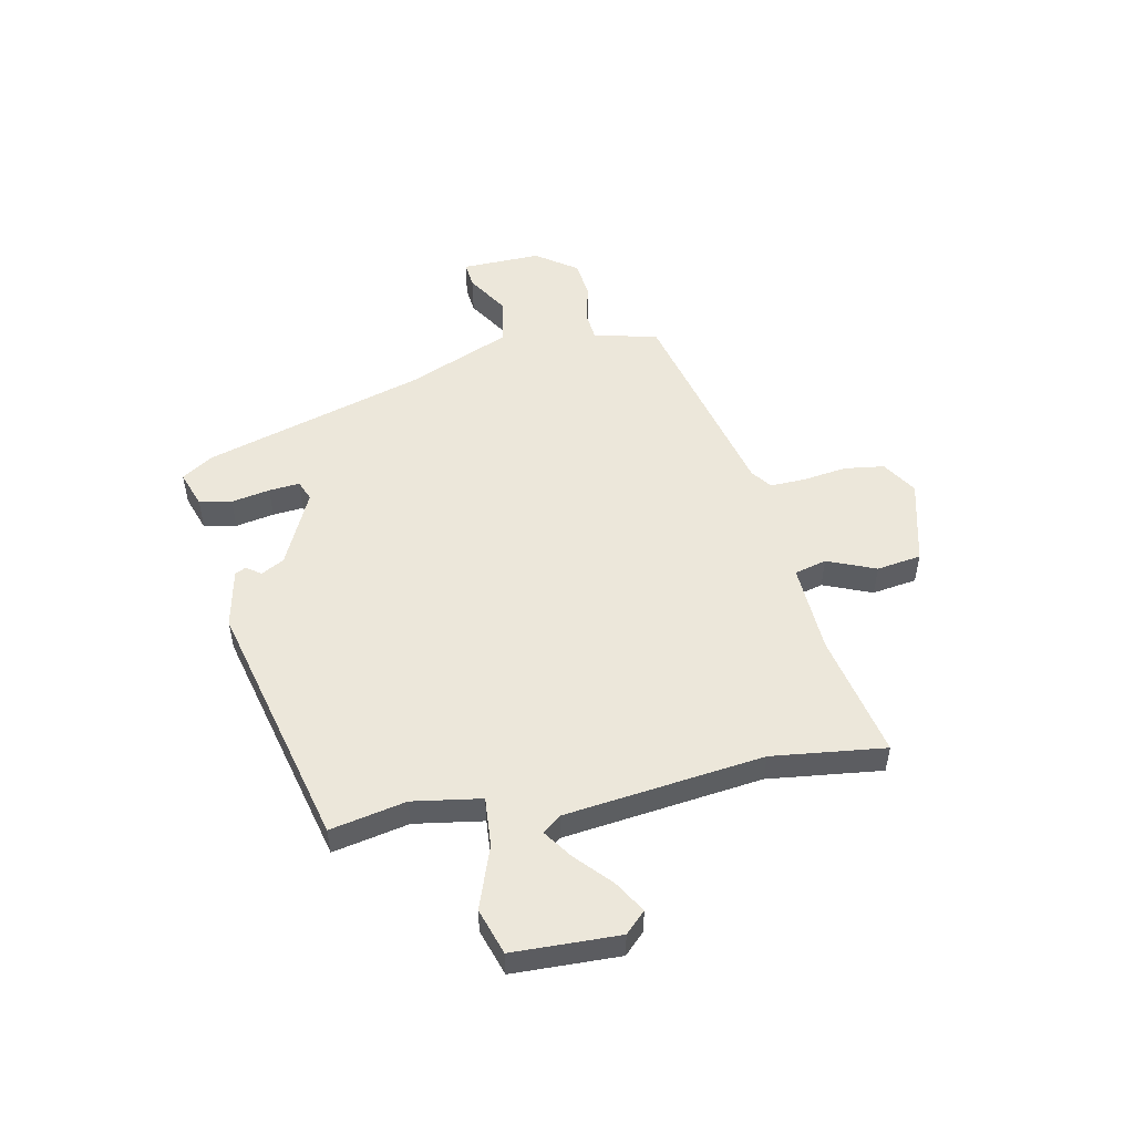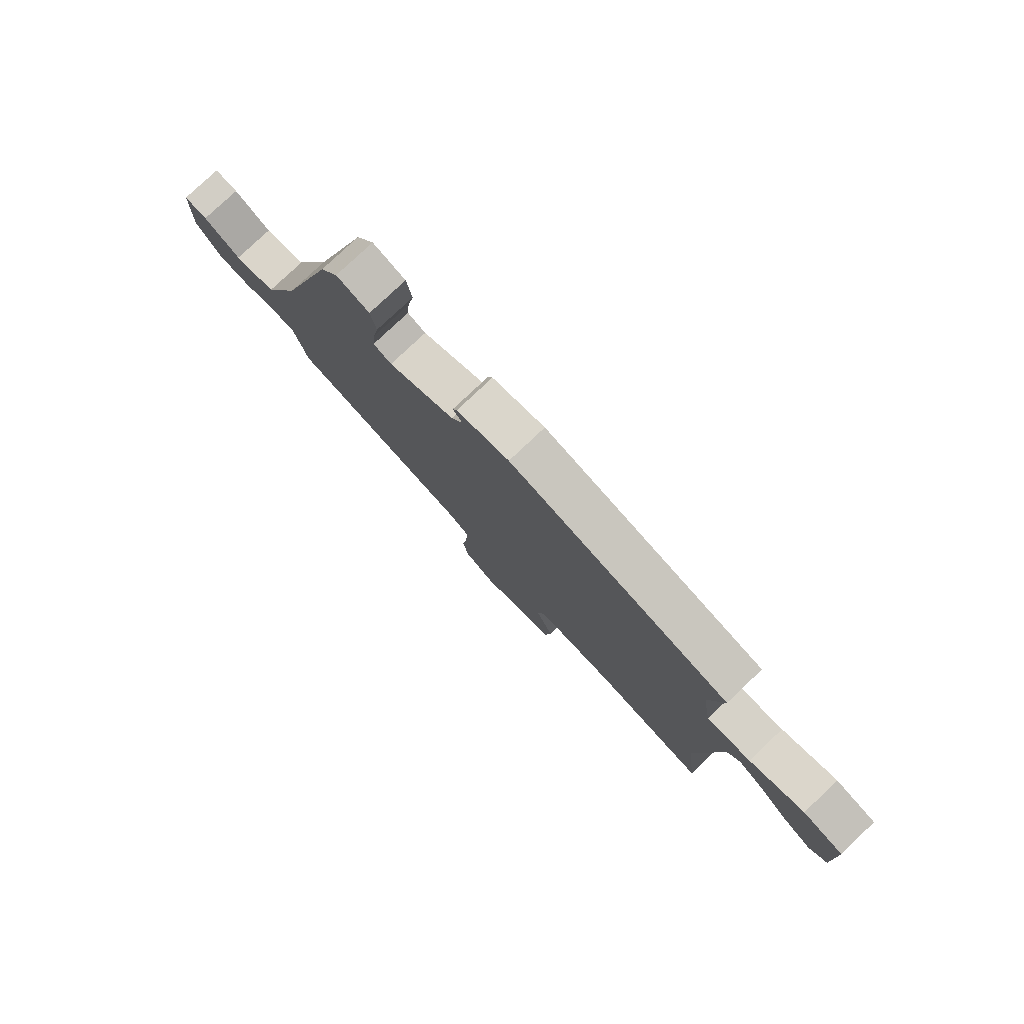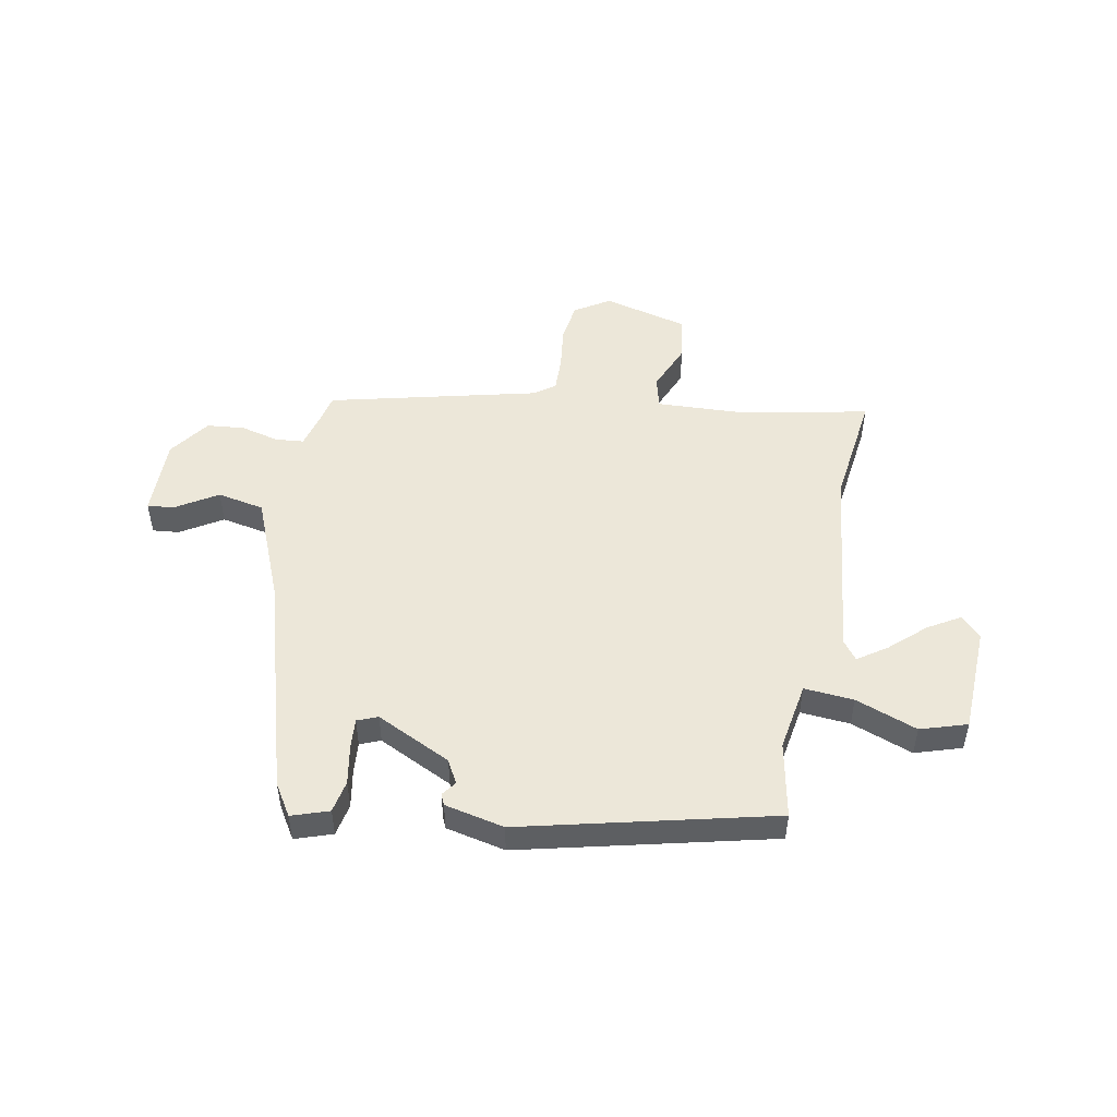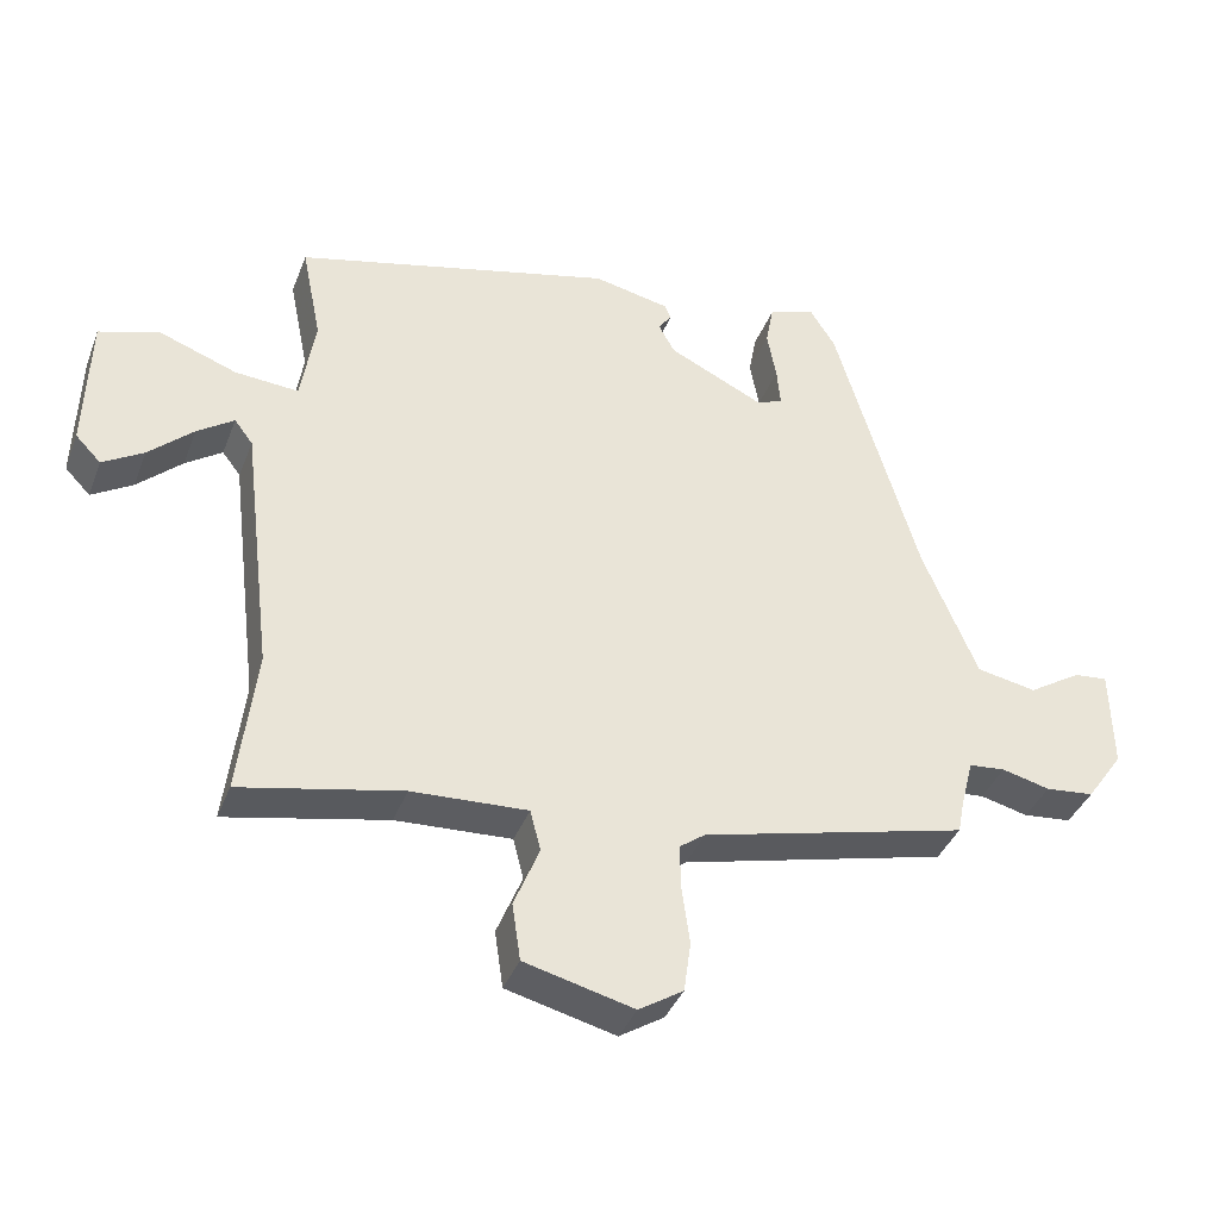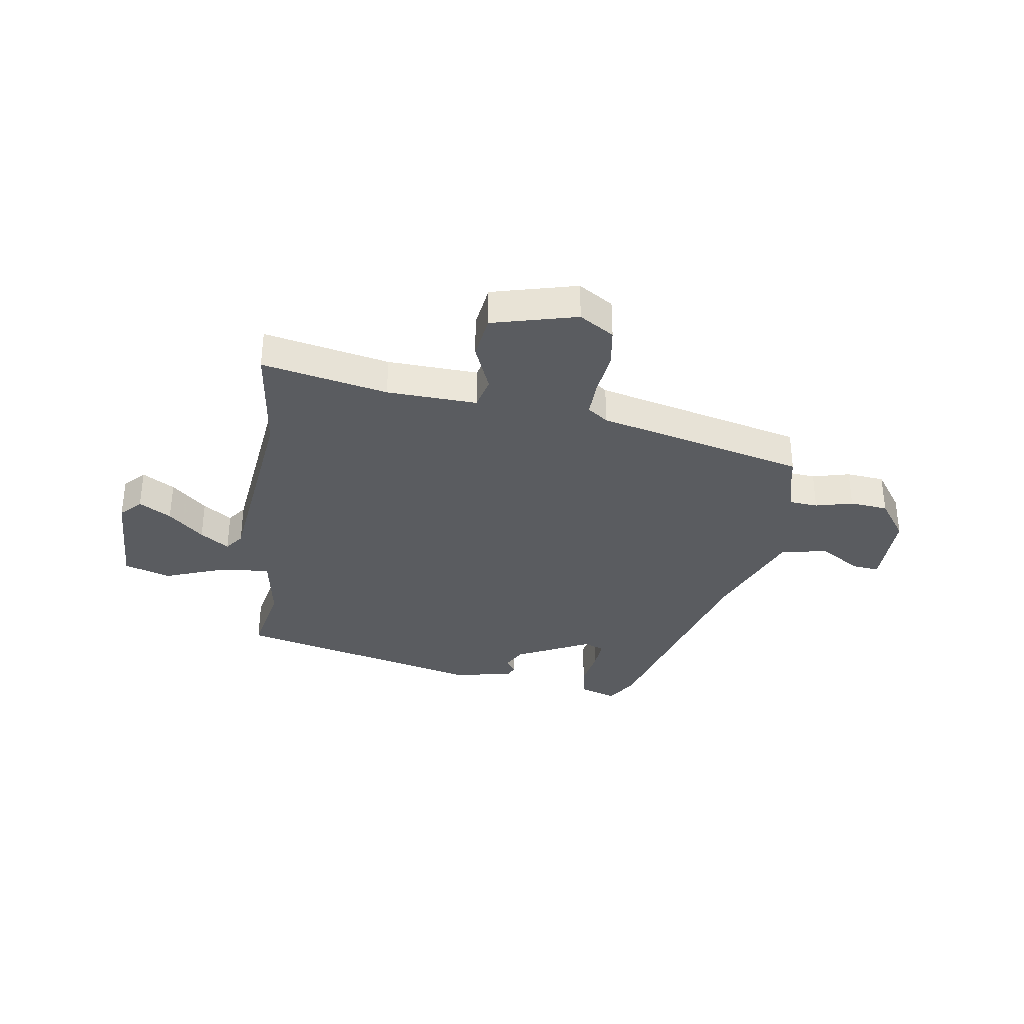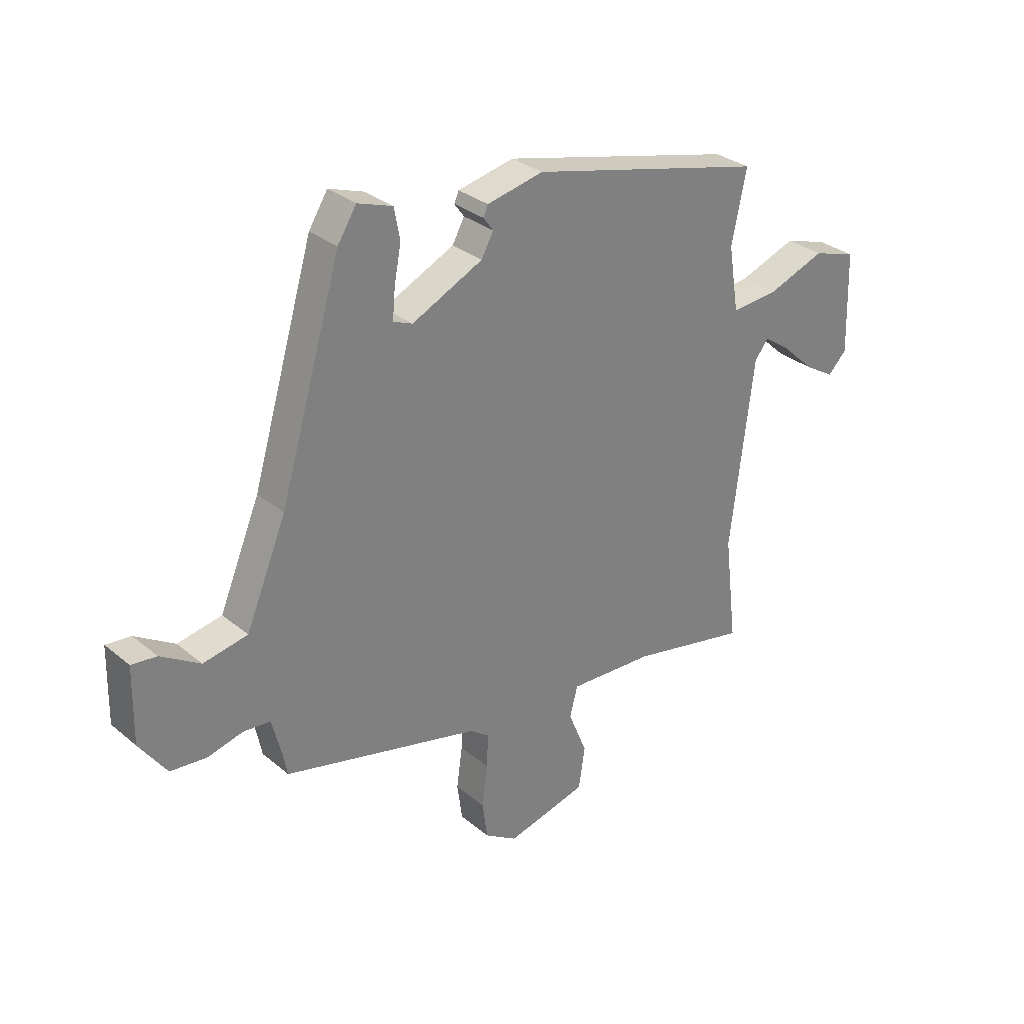
<metadata>
{"format":"obj","ext":"obj","renderer":"f3d","projection":"perspective","resolution":1024,"background":"white","views":[{"elev":51.7,"azim":78.4,"up":"+Y"},{"elev":78.9,"azim":46.6,"up":"+Z"},{"elev":49.9,"azim":11.1,"up":"+Y"},{"elev":-38.5,"azim":160.1,"up":"+Z"},{"elev":-34.2,"azim":171.8,"up":"+Y"},{"elev":30.8,"azim":-40.4,"up":"+Z"}]}
</metadata>
<code>
v 0.485 0.07 -0.374
v 0.51 0.07 -0.581
v 0.282 0.07 -0.533
v 0.118 0.07 -0.525
v 0.103 0.07 -0.583
v 0.139 0.07 -0.671
v 0.127 0.07 -0.752
v -0.028 0.07 -0.791
v -0.091 0.07 -0.751
v -0.101 0.07 -0.679
v -0.09 0.07 -0.599
v -0.088 0.07 -0.534
v -0.125 0.07 -0.507
v -0.503 0.07 -0.413
v -0.512 0.07 -0.368
v -0.53 0.07 -0.297
v -0.582 0.07 -0.292
v -0.65 0.07 -0.309
v -0.719 0.07 -0.302
v -0.771 0.07 -0.228
v -0.768 0.07 -0.084
v -0.72 0.07 -0.089
v -0.645 0.07 -0.136
v -0.56 0.07 -0.12
v -0.482 0.07 0.066
v -0.363 0.07 0.466
v -0.327 0.07 0.523
v -0.26 0.07 0.5
v -0.249 0.07 0.441
v -0.262 0.07 0.371
v -0.267 0.07 0.315
v -0.23 0.07 0.3
v -0.094 0.07 0.365
v -0.071 0.07 0.407
v -0.09 0.07 0.433
v -0.081 0.07 0.453
v 0.027 0.07 0.476
v 0.48 0.07 0.364
v 0.452 0.07 0.226
v 0.472 0.07 0.101
v 0.562 0.07 0.108
v 0.674 0.07 0.149
v 0.758 0.07 0.122
v 0.764 0.07 -0.072
v 0.728 0.07 -0.109
v 0.67 0.07 -0.074
v 0.607 0.07 -0.016
v 0.555 0.07 0.02
v 0.529 0.07 -0.014
v 0.485 0 -0.374
v 0.51 0 -0.581
v 0.282 0 -0.533
v 0.118 0 -0.525
v 0.103 0 -0.583
v 0.139 0 -0.671
v 0.127 0 -0.752
v -0.028 0 -0.791
v -0.091 0 -0.751
v -0.101 0 -0.679
v -0.09 0 -0.599
v -0.088 0 -0.534
v -0.125 0 -0.507
v -0.503 0 -0.413
v -0.512 0 -0.368
v -0.53 0 -0.297
v -0.582 0 -0.292
v -0.65 0 -0.309
v -0.719 0 -0.302
v -0.771 0 -0.228
v -0.768 0 -0.084
v -0.72 0 -0.089
v -0.645 0 -0.136
v -0.56 0 -0.12
v -0.482 0 0.066
v -0.363 0 0.466
v -0.327 0 0.523
v -0.26 0 0.5
v -0.249 0 0.441
v -0.262 0 0.371
v -0.267 0 0.315
v -0.23 0 0.3
v -0.094 0 0.365
v -0.071 0 0.407
v -0.09 0 0.433
v -0.081 0 0.453
v 0.027 0 0.476
v 0.48 0 0.364
v 0.452 0 0.226
v 0.472 0 0.101
v 0.562 0 0.108
v 0.674 0 0.149
v 0.758 0 0.122
v 0.764 0 -0.072
v 0.728 0 -0.109
v 0.67 0 -0.074
v 0.607 0 -0.016
v 0.555 0 0.02
v 0.529 0 -0.014
f 45 46 47
f 44 45 47
f 43 44 47
f 42 43 47
f 41 42 47
f 40 41 47 48
f 37 38 39
f 36 37 39
f 35 36 39
f 34 35 39
f 33 34 39 40
f 40 48 49
f 33 40 49
f 32 33 49
f 28 29 30
f 27 28 30
f 26 27 30
f 25 26 30
f 24 25 30 31
f 21 22 23
f 20 21 23
f 19 20 23
f 18 19 23
f 17 18 23
f 16 17 23 24
f 32 49 1
f 31 32 1
f 24 31 1
f 16 24 1
f 15 16 1
f 9 10 11
f 8 9 11
f 7 8 11
f 6 7 11
f 5 6 11
f 4 5 11 12
f 1 2 3
f 1 3 4
f 15 1 4
f 14 15 4
f 13 14 4
f 4 12 13
f 96 95 94
f 96 94 93
f 96 93 92
f 96 92 91
f 96 91 90
f 97 96 90 89
f 88 87 86
f 88 86 85
f 88 85 84
f 88 84 83
f 89 88 83 82
f 98 97 89
f 98 89 82
f 98 82 81
f 79 78 77
f 79 77 76
f 79 76 75
f 79 75 74
f 80 79 74 73
f 72 71 70
f 72 70 69
f 72 69 68
f 72 68 67
f 72 67 66
f 73 72 66 65
f 50 98 81
f 50 81 80
f 50 80 73
f 50 73 65
f 50 65 64
f 60 59 58
f 60 58 57
f 60 57 56
f 60 56 55
f 60 55 54
f 61 60 54 53
f 52 51 50
f 53 52 50
f 53 50 64
f 53 64 63
f 53 63 62
f 62 61 53
f 1 50 51 2
f 2 51 52 3
f 3 52 53 4
f 4 53 54 5
f 5 54 55 6
f 6 55 56 7
f 7 56 57 8
f 8 57 58 9
f 9 58 59 10
f 10 59 60 11
f 11 60 61 12
f 12 61 62 13
f 13 62 63 14
f 14 63 64 15
f 15 64 65 16
f 16 65 66 17
f 17 66 67 18
f 18 67 68 19
f 19 68 69 20
f 20 69 70 21
f 21 70 71 22
f 22 71 72 23
f 23 72 73 24
f 24 73 74 25
f 25 74 75 26
f 26 75 76 27
f 27 76 77 28
f 28 77 78 29
f 29 78 79 30
f 30 79 80 31
f 31 80 81 32
f 32 81 82 33
f 33 82 83 34
f 34 83 84 35
f 35 84 85 36
f 36 85 86 37
f 37 86 87 38
f 38 87 88 39
f 39 88 89 40
f 40 89 90 41
f 41 90 91 42
f 42 91 92 43
f 43 92 93 44
f 44 93 94 45
f 45 94 95 46
f 46 95 96 47
f 47 96 97 48
f 48 97 98 49
f 49 98 50 1

</code>
